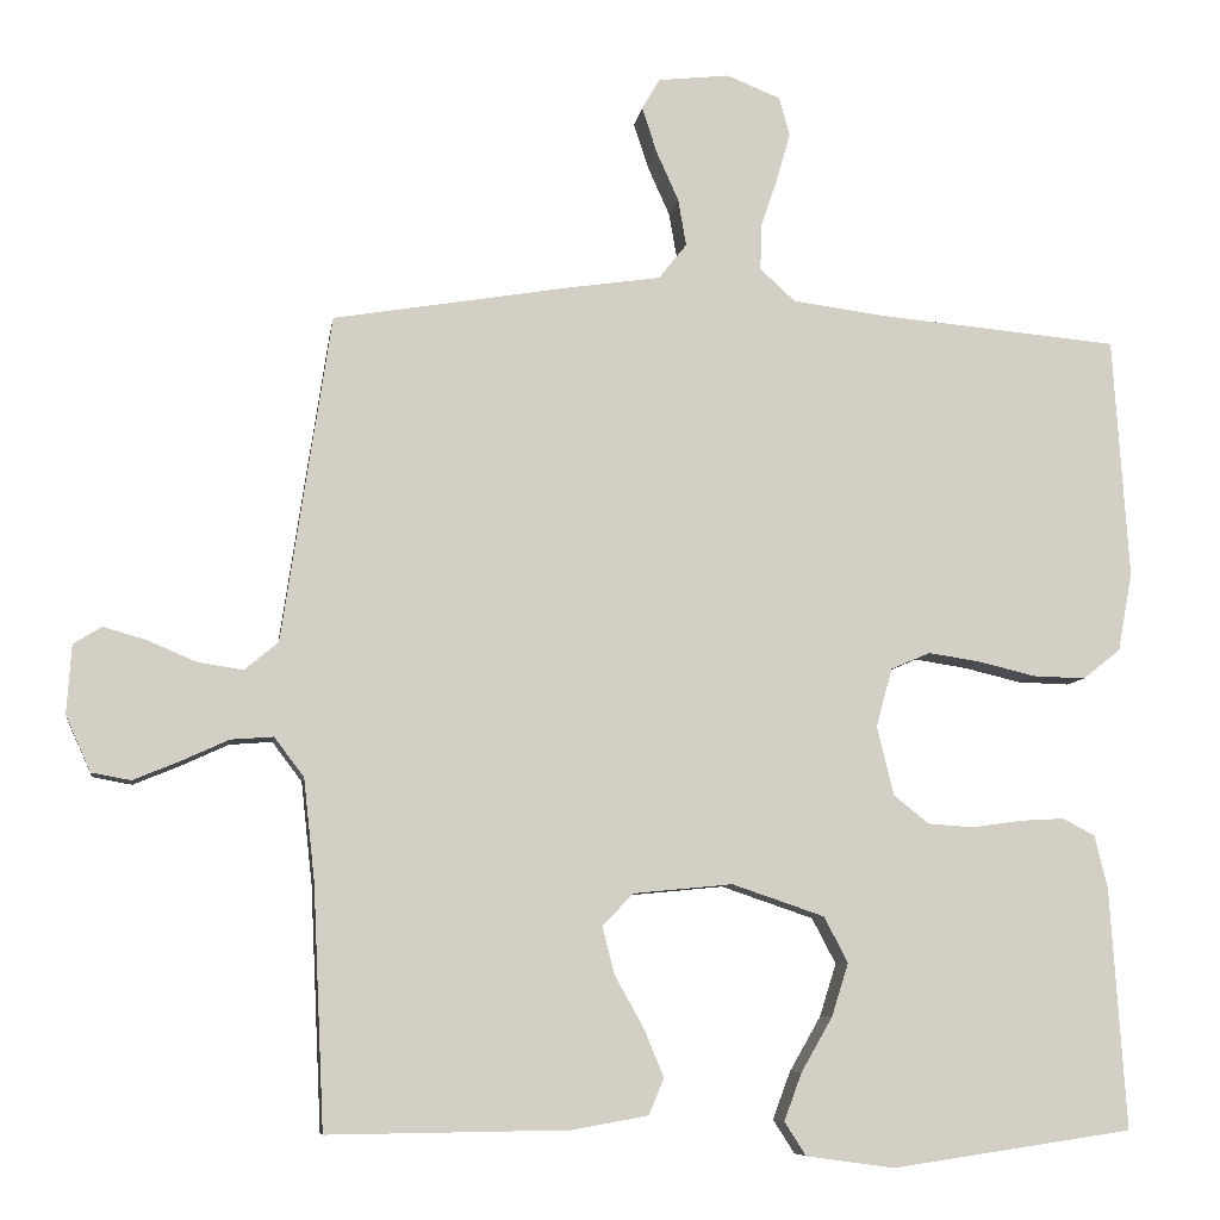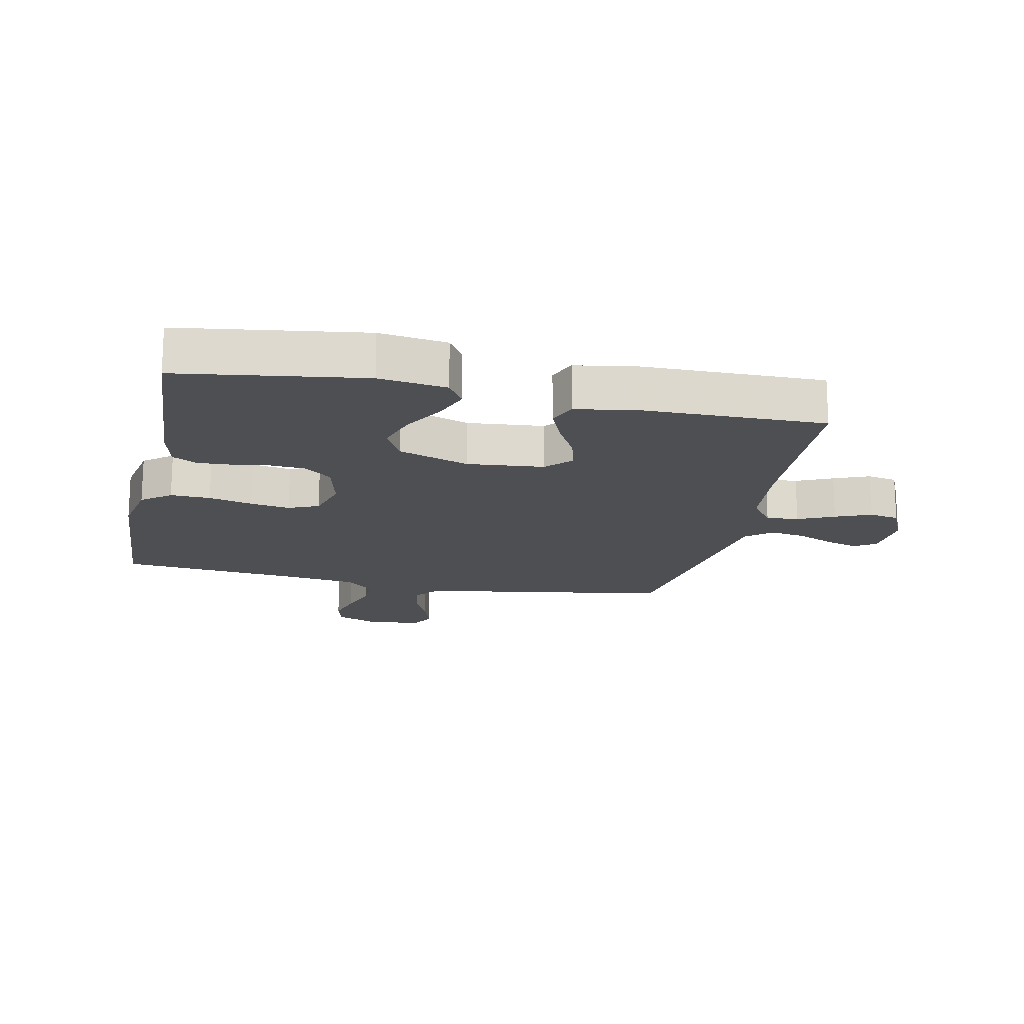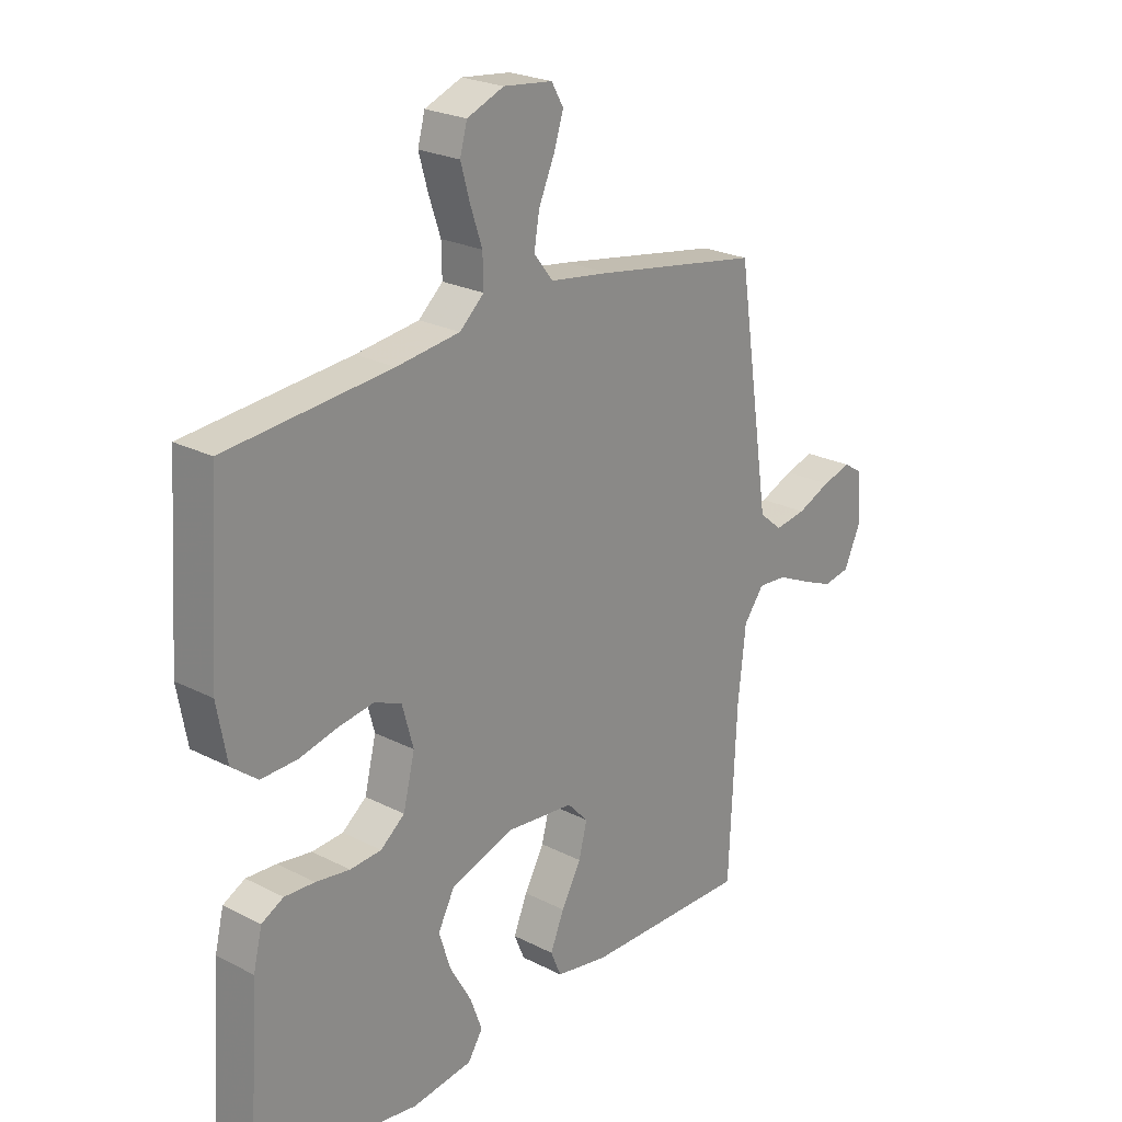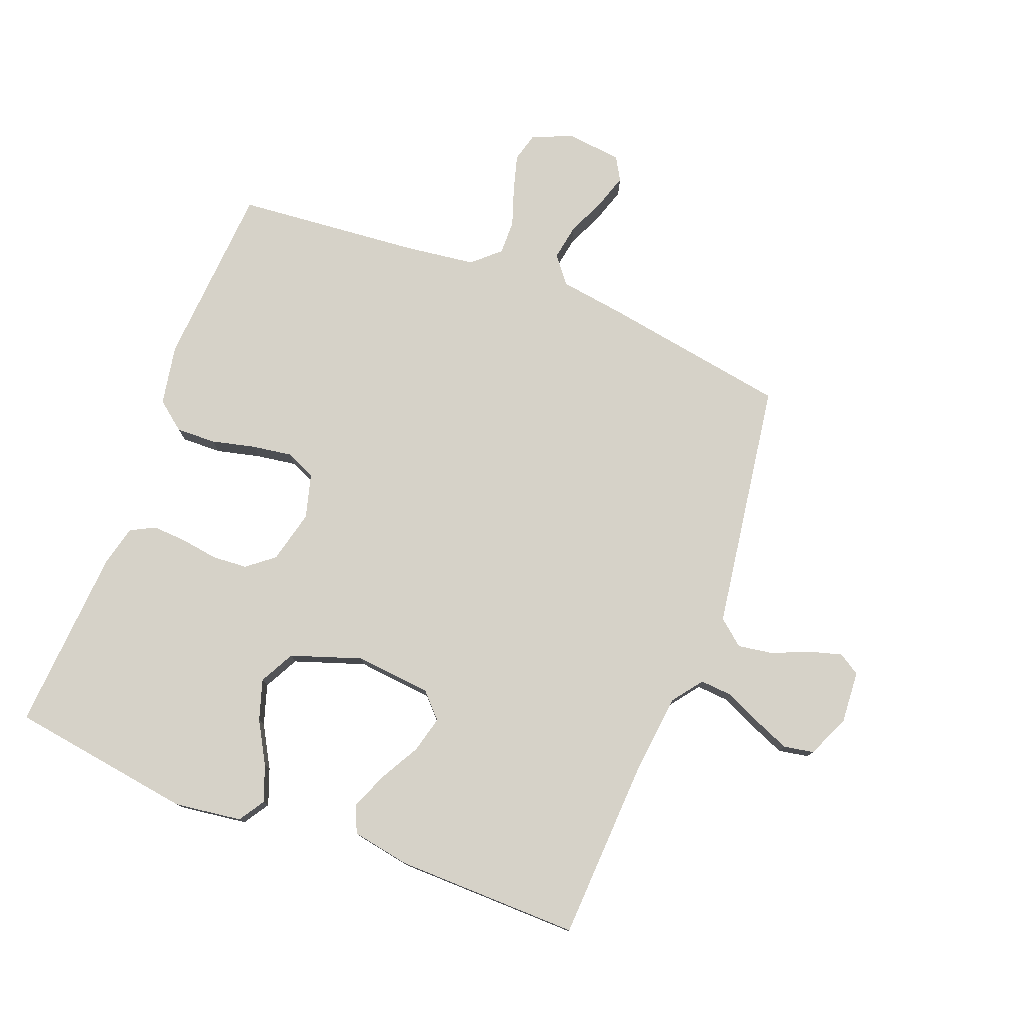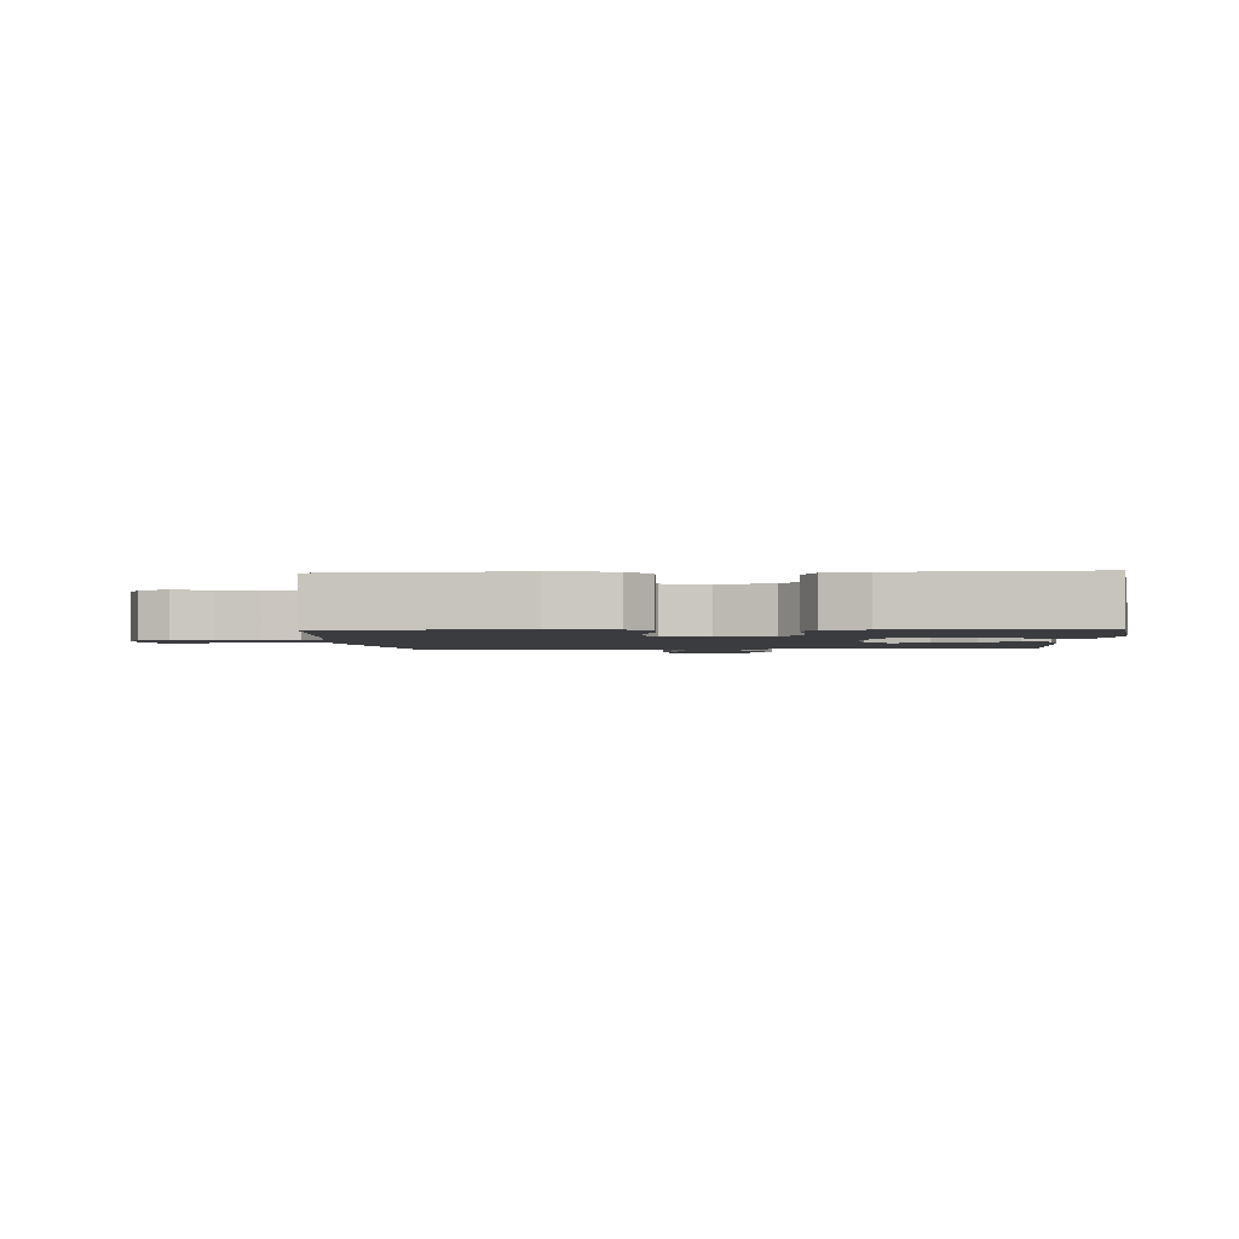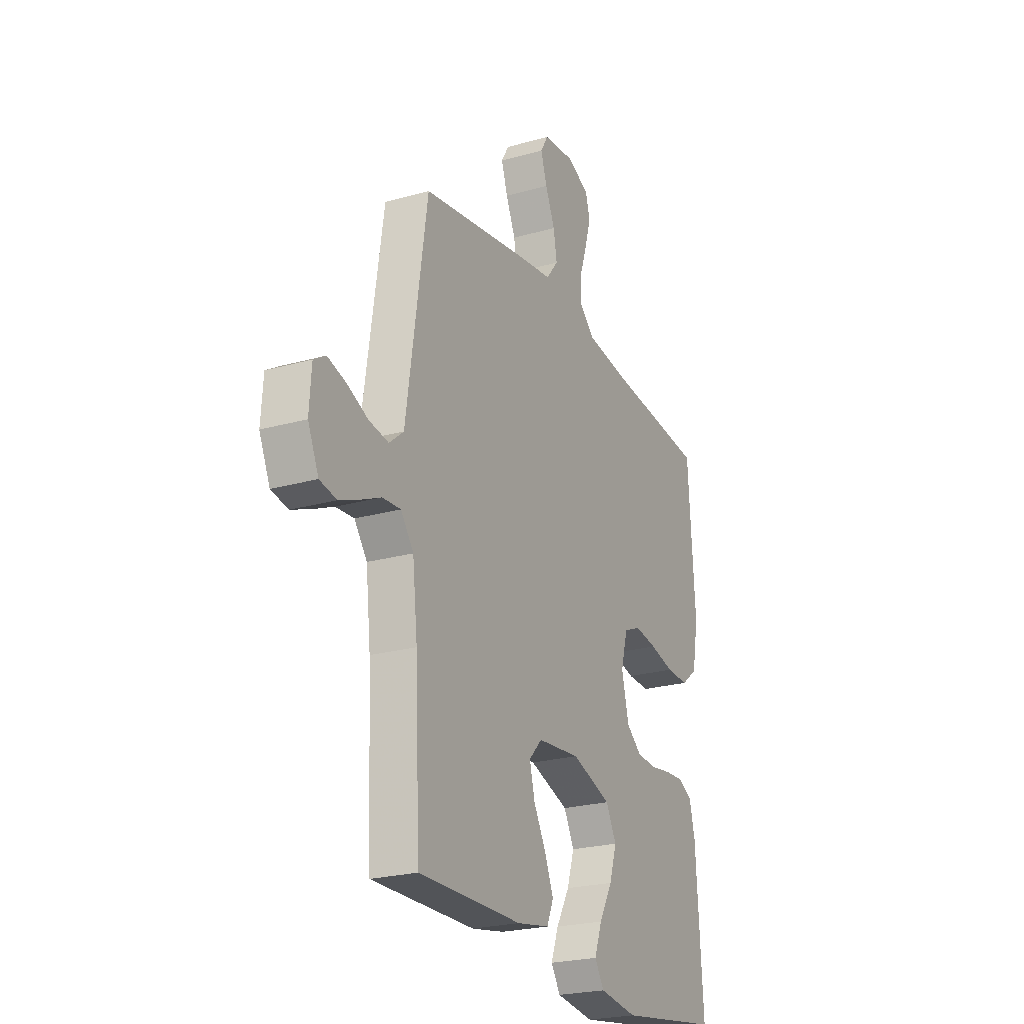
<metadata>
{"format":"obj","ext":"obj","renderer":"f3d","projection":"perspective","resolution":1024,"background":"white","views":[{"elev":-7.8,"azim":-8.3,"up":"+Z"},{"elev":-17.5,"azim":167.9,"up":"+Y"},{"elev":23.6,"azim":130.7,"up":"+Z"},{"elev":77.7,"azim":-158.9,"up":"+Y"},{"elev":-2.0,"azim":93.5,"up":"+Y"},{"elev":-23.7,"azim":-64.7,"up":"+Z"}]}
</metadata>
<code>
v -0.5 0.07 0.5
v -0.2 0.07 0.55
v -0.09 0.07 0.566
v -0.055 0.07 0.61
v -0.065 0.07 0.668
v -0.093 0.07 0.731
v -0.111 0.07 0.787
v -0.089 0.07 0.825
v 0 0.07 0.835
v 0.067 0.07 0.808
v 0.08 0.07 0.76
v 0.063 0.07 0.7
v 0.042 0.07 0.638
v 0.041 0.07 0.582
v 0.085 0.07 0.542
v 0.2 0.07 0.527
v 0.5 0.07 0.5
v 0.52 0.07 0.2
v 0.502 0.07 0.102
v 0.455 0.07 0.065
v 0.39 0.07 0.067
v 0.319 0.07 0.084
v 0.254 0.07 0.094
v 0.205 0.07 0.073
v 0.185 0.07 0
v 0.206 0.07 -0.086
v 0.25 0.07 -0.121
v 0.307 0.07 -0.125
v 0.369 0.07 -0.116
v 0.424 0.07 -0.113
v 0.464 0.07 -0.134
v 0.48 0.07 -0.2
v 0.5 0.07 -0.5
v 0.2 0.07 -0.544
v 0.09 0.07 -0.529
v 0.063 0.07 -0.487
v 0.085 0.07 -0.428
v 0.124 0.07 -0.36
v 0.145 0.07 -0.294
v 0.115 0.07 -0.237
v 0 0.07 -0.198
v -0.124 0.07 -0.21
v -0.162 0.07 -0.25
v -0.147 0.07 -0.309
v -0.111 0.07 -0.374
v -0.086 0.07 -0.434
v -0.105 0.07 -0.479
v -0.2 0.07 -0.496
v -0.5 0.07 -0.5
v -0.514 0.07 -0.2
v -0.528 0.07 -0.072
v -0.565 0.07 -0.023
v -0.618 0.07 -0.027
v -0.677 0.07 -0.054
v -0.735 0.07 -0.078
v -0.784 0.07 -0.069
v -0.815 0.07 0
v -0.809 0.07 0.086
v -0.774 0.07 0.108
v -0.721 0.07 0.093
v -0.66 0.07 0.067
v -0.603 0.07 0.058
v -0.561 0.07 0.093
v -0.545 0.07 0.2
v -0.5 0 0.5
v -0.2 0 0.55
v -0.09 0 0.566
v -0.055 0 0.61
v -0.065 0 0.668
v -0.093 0 0.731
v -0.111 0 0.787
v -0.089 0 0.825
v 0 0 0.835
v 0.067 0 0.808
v 0.08 0 0.76
v 0.063 0 0.7
v 0.042 0 0.638
v 0.041 0 0.582
v 0.085 0 0.542
v 0.2 0 0.527
v 0.5 0 0.5
v 0.52 0 0.2
v 0.502 0 0.102
v 0.455 0 0.065
v 0.39 0 0.067
v 0.319 0 0.084
v 0.254 0 0.094
v 0.205 0 0.073
v 0.185 0 0
v 0.206 0 -0.086
v 0.25 0 -0.121
v 0.307 0 -0.125
v 0.369 0 -0.116
v 0.424 0 -0.113
v 0.464 0 -0.134
v 0.48 0 -0.2
v 0.5 0 -0.5
v 0.2 0 -0.544
v 0.09 0 -0.529
v 0.063 0 -0.487
v 0.085 0 -0.428
v 0.124 0 -0.36
v 0.145 0 -0.294
v 0.115 0 -0.237
v 0 0 -0.198
v -0.124 0 -0.21
v -0.162 0 -0.25
v -0.147 0 -0.309
v -0.111 0 -0.374
v -0.086 0 -0.434
v -0.105 0 -0.479
v -0.2 0 -0.496
v -0.5 0 -0.5
v -0.514 0 -0.2
v -0.528 0 -0.072
v -0.565 0 -0.023
v -0.618 0 -0.027
v -0.677 0 -0.054
v -0.735 0 -0.078
v -0.784 0 -0.069
v -0.815 0 0
v -0.809 0 0.086
v -0.774 0 0.108
v -0.721 0 0.093
v -0.66 0 0.067
v -0.603 0 0.058
v -0.561 0 0.093
v -0.545 0 0.2
f 63 64 1 2
f 58 59 60 61
f 58 61 62
f 57 58 62
f 56 57 62
f 53 54 55 56
f 53 56 62
f 52 53 62 63
f 47 48 49 50
f 47 50 51
f 44 45 46 47
f 43 44 47 51
f 42 43 51 52
f 35 36 37 38
f 35 38 39
f 34 35 39
f 33 34 39
f 32 33 39 40
f 28 29 30 31
f 28 31 32 40
f 19 20 21 22
f 19 22 23
f 16 17 18 19
f 15 16 19 23
f 14 15 23 24
f 10 11 12 13
f 8 9 10 13
f 8 13 14
f 5 6 7 8
f 4 5 8 14
f 3 4 14 24
f 41 42 52 63
f 27 28 40 41
f 26 27 41 63
f 25 26 63 2
f 2 3 24 25
f 66 65 128 127
f 125 124 123 122
f 126 125 122
f 126 122 121
f 126 121 120
f 120 119 118 117
f 126 120 117
f 127 126 117 116
f 114 113 112 111
f 115 114 111
f 111 110 109 108
f 115 111 108 107
f 116 115 107 106
f 102 101 100 99
f 103 102 99
f 103 99 98
f 103 98 97
f 104 103 97 96
f 95 94 93 92
f 104 96 95 92
f 86 85 84 83
f 87 86 83
f 83 82 81 80
f 87 83 80 79
f 88 87 79 78
f 77 76 75 74
f 77 74 73 72
f 78 77 72
f 72 71 70 69
f 78 72 69 68
f 88 78 68 67
f 127 116 106 105
f 105 104 92 91
f 127 105 91 90
f 66 127 90 89
f 89 88 67 66
f 1 65 66 2
f 2 66 67 3
f 3 67 68 4
f 4 68 69 5
f 5 69 70 6
f 6 70 71 7
f 7 71 72 8
f 8 72 73 9
f 9 73 74 10
f 10 74 75 11
f 11 75 76 12
f 12 76 77 13
f 13 77 78 14
f 14 78 79 15
f 15 79 80 16
f 16 80 81 17
f 17 81 82 18
f 18 82 83 19
f 19 83 84 20
f 20 84 85 21
f 21 85 86 22
f 22 86 87 23
f 23 87 88 24
f 24 88 89 25
f 25 89 90 26
f 26 90 91 27
f 27 91 92 28
f 28 92 93 29
f 29 93 94 30
f 30 94 95 31
f 31 95 96 32
f 32 96 97 33
f 33 97 98 34
f 34 98 99 35
f 35 99 100 36
f 36 100 101 37
f 37 101 102 38
f 38 102 103 39
f 39 103 104 40
f 40 104 105 41
f 41 105 106 42
f 42 106 107 43
f 43 107 108 44
f 44 108 109 45
f 45 109 110 46
f 46 110 111 47
f 47 111 112 48
f 48 112 113 49
f 49 113 114 50
f 50 114 115 51
f 51 115 116 52
f 52 116 117 53
f 53 117 118 54
f 54 118 119 55
f 55 119 120 56
f 56 120 121 57
f 57 121 122 58
f 58 122 123 59
f 59 123 124 60
f 60 124 125 61
f 61 125 126 62
f 62 126 127 63
f 63 127 128 64
f 64 128 65 1

</code>
